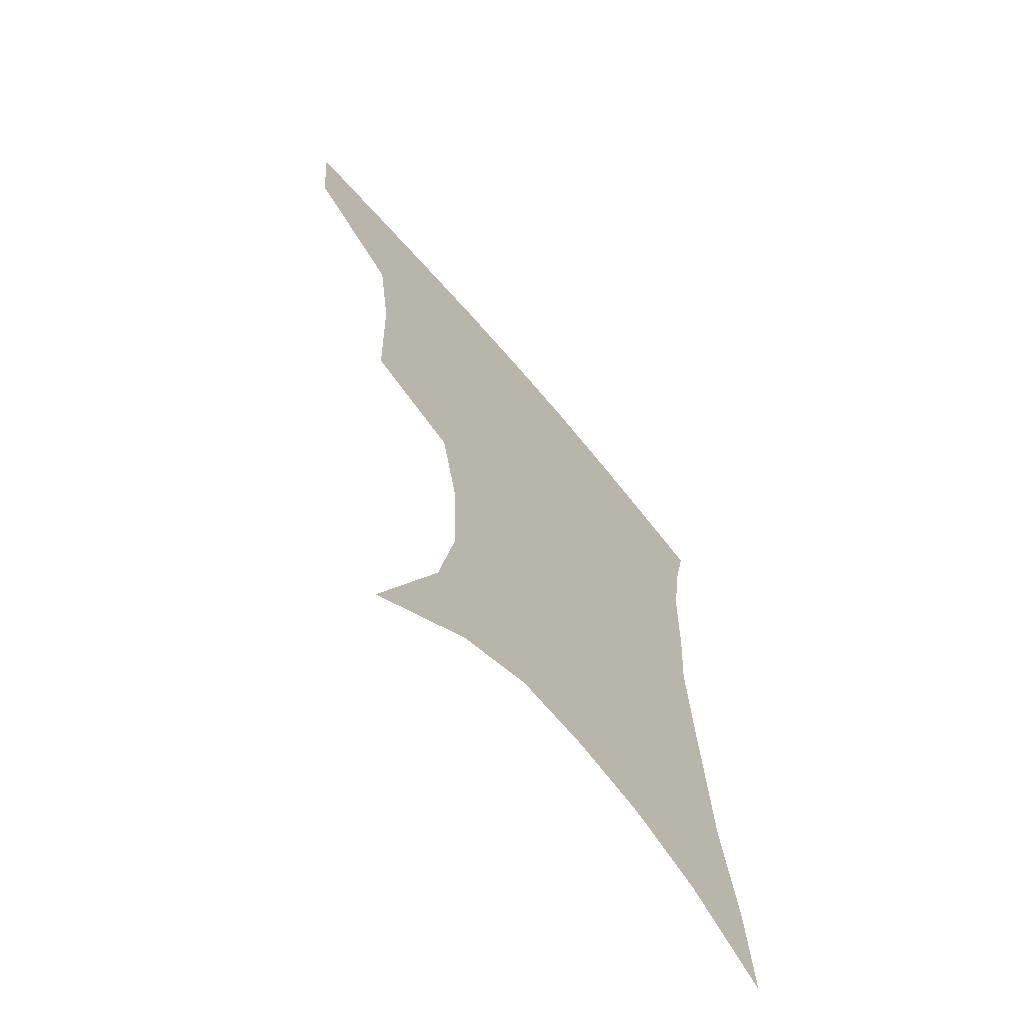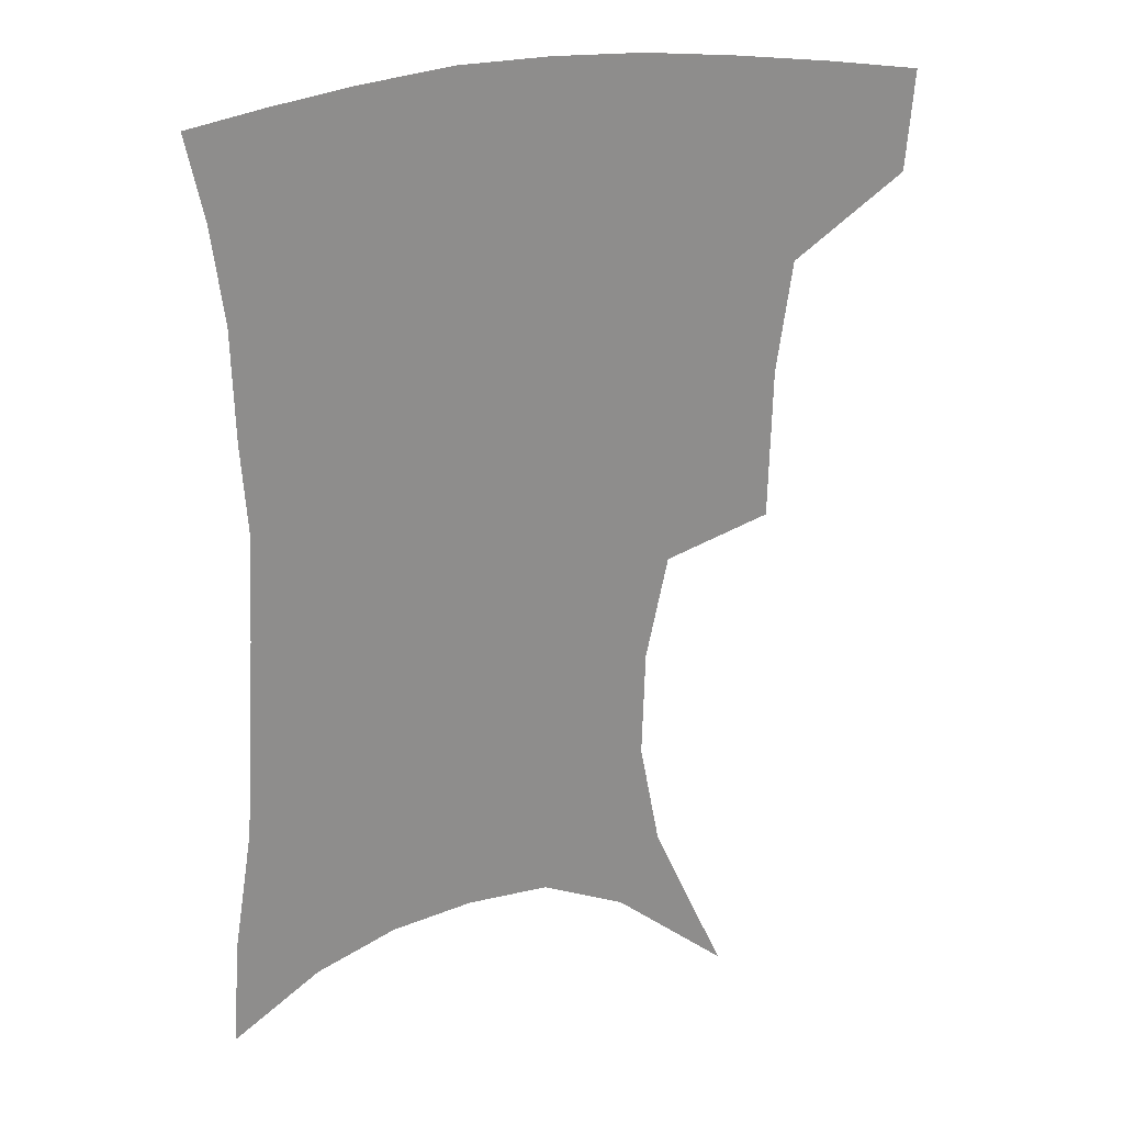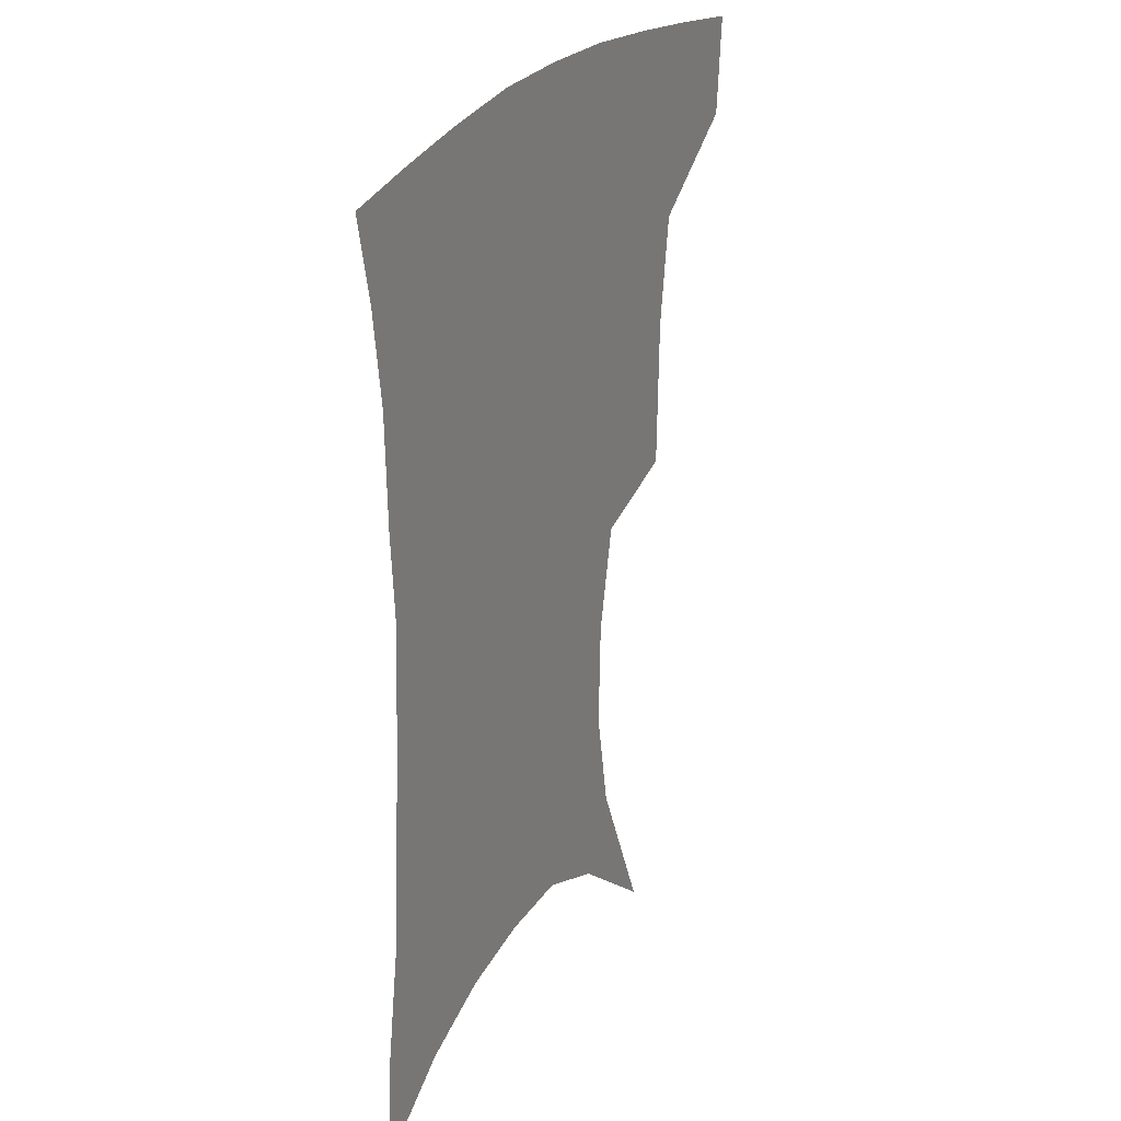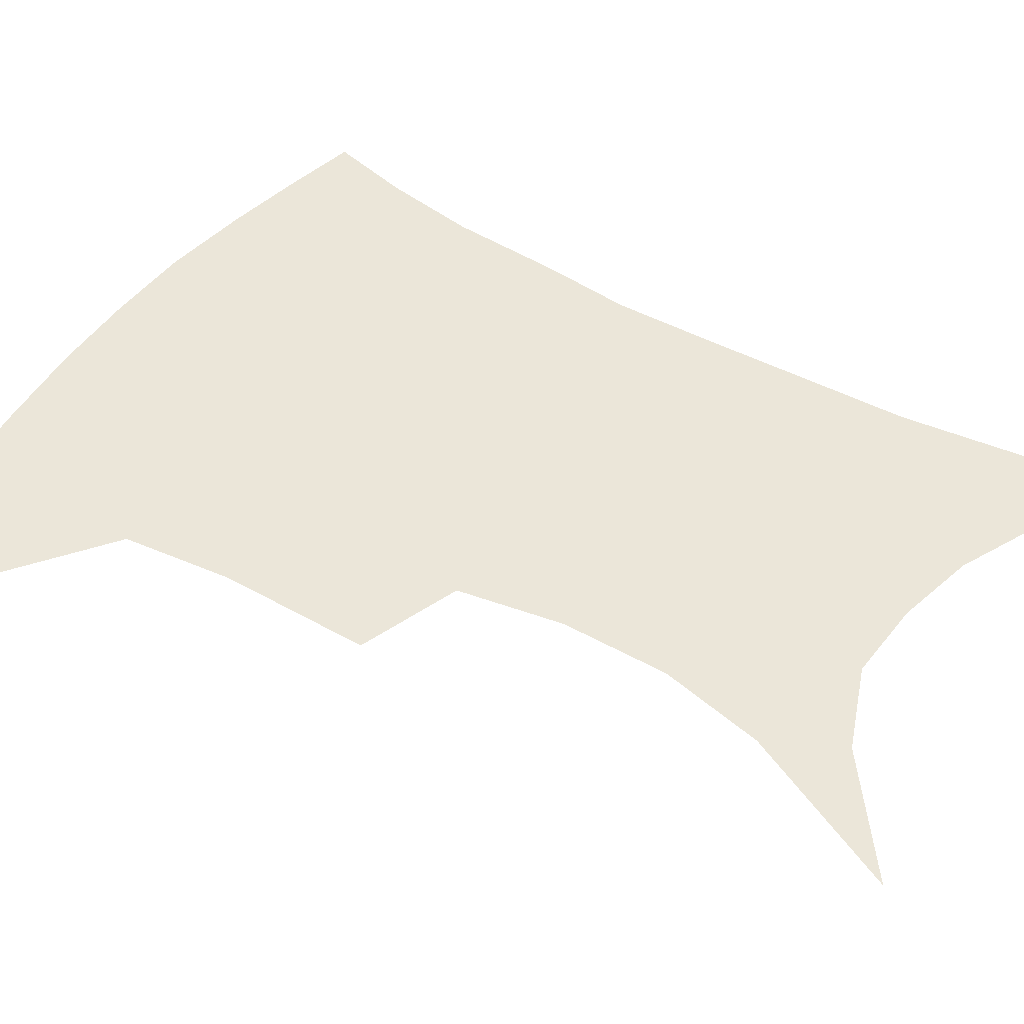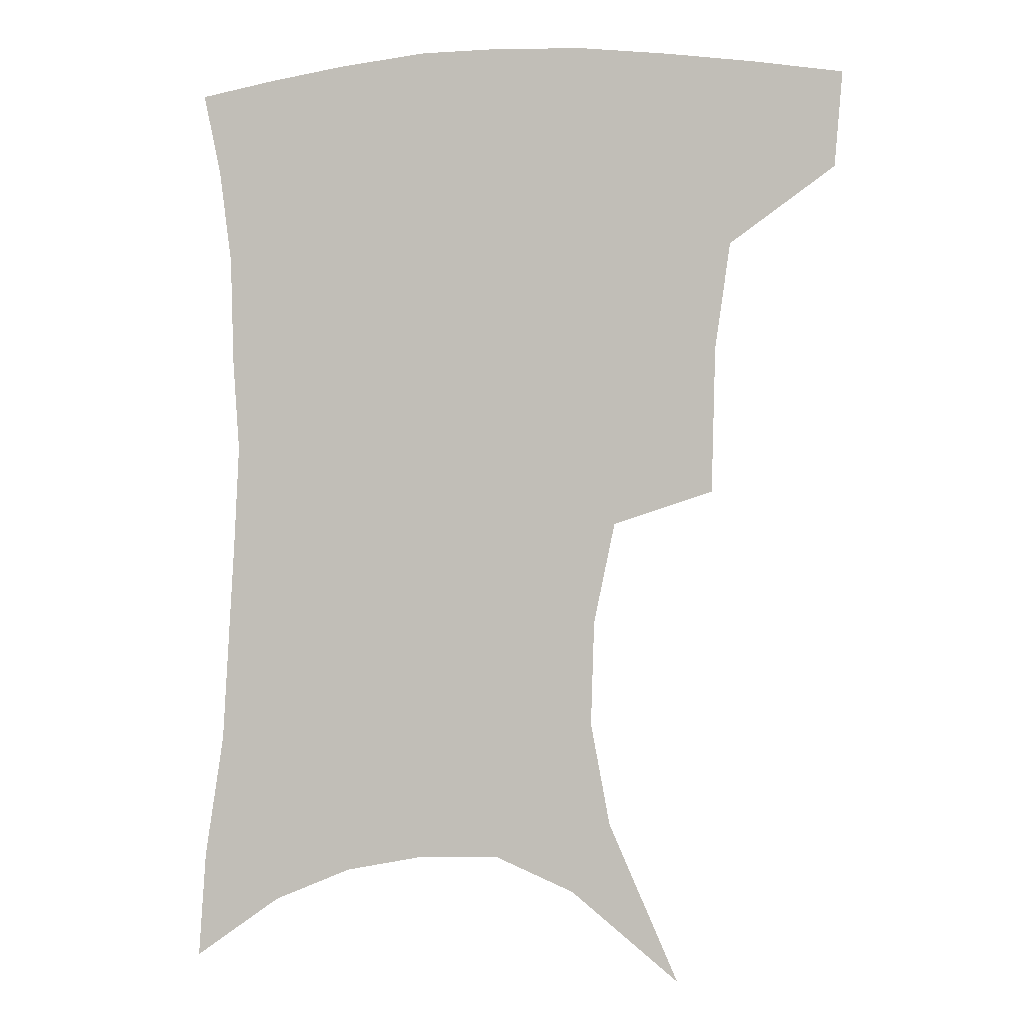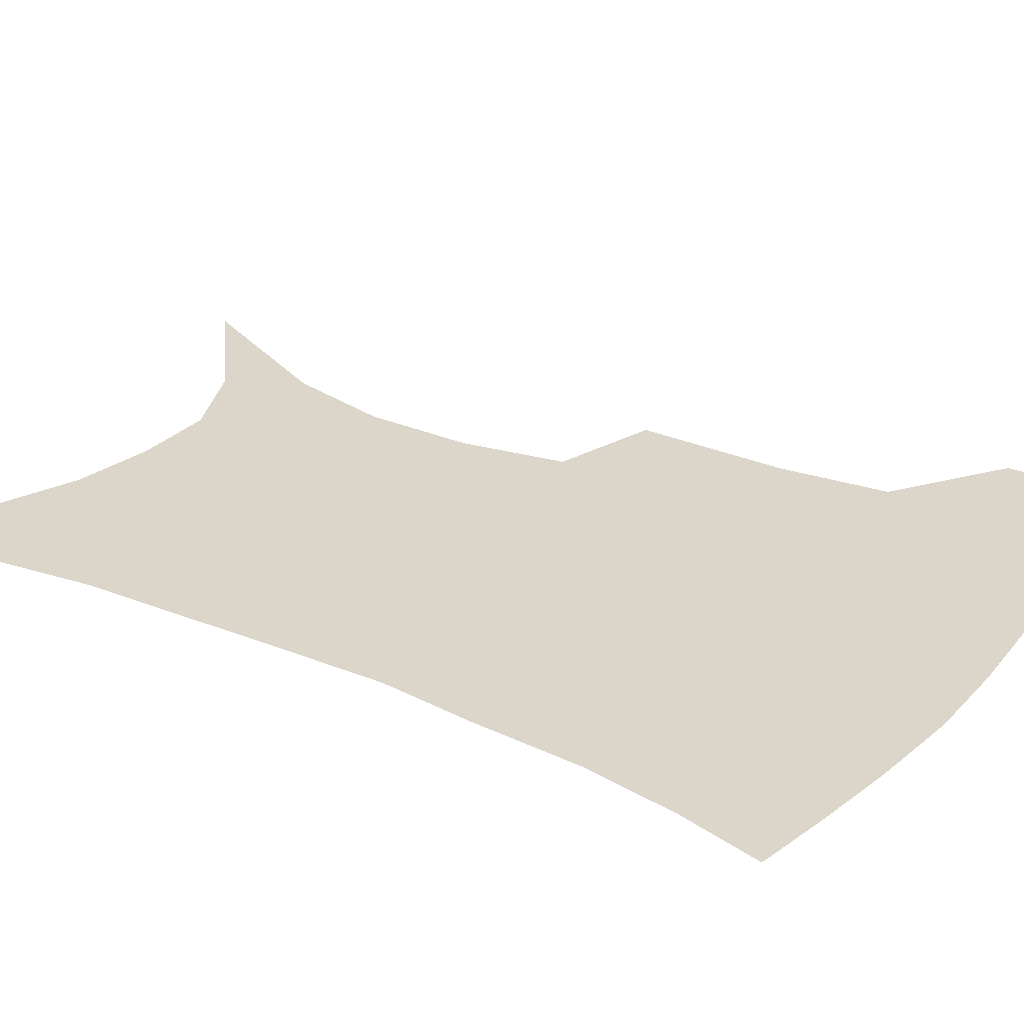
<metadata>
{"format":"obj","ext":"obj","renderer":"f3d","projection":"perspective","resolution":1024,"background":"white","views":[{"elev":-67.0,"azim":-49.9,"up":"+Y"},{"elev":24.9,"azim":161.9,"up":"+Y"},{"elev":26.5,"azim":117.8,"up":"+Y"},{"elev":47.5,"azim":-55.9,"up":"+Z"},{"elev":0.1,"azim":-169.6,"up":"+Y"},{"elev":30.0,"azim":123.4,"up":"+Z"}]}
</metadata>
<code>
v 460 382.2 0
v 457.4 413.6 0
v 500.9 273.7 0
v 499.8 322 0
v 494.8 357.2 0
v 491.1 388.8 0
v 486.8 418 0
v 512.6 108.1 0
v 535.6 160.6 0
v 542 194.6 0
v 540.9 229.2 0
v 533.9 262.7 0
v 528.9 301.9 0
v 526 336.1 0
v 523 365.9 0
v 519.4 393.2 0
v 515.8 421.7 0
v 548.4 137.3 0
v 561.4 180.4 0
v 562.4 213.7 0
v 559.7 246.3 0
v 555.2 277.3 0
v 552 309.1 0
v 550.7 342.6 0
v 549 369.6 0
v 547.6 396.3 0
v 544.3 424.6 0
v 575.1 148.6 0
v 581.5 185.6 0
v 581.7 222.8 0
v 579.3 254.2 0
v 576.8 285.1 0
v 575.5 318 0
v 574.8 346.2 0
v 575.2 373.2 0
v 574.3 397.9 0
v 572.7 425.5 0
v 601.1 147.8 0
v 602.2 189.3 0
v 601.3 220.9 0
v 599.2 253.9 0
v 597.6 289.3 0
v 597.3 319.5 0
v 598 347.5 0
v 599.2 373.1 0
v 600.4 397.7 0
v 600.4 425 0
v 627.1 142.6 0
v 623.7 184.3 0
v 620.7 223.6 0
v 619.2 256 0
v 618.6 286.1 0
v 619.2 315 0
v 620.2 345.3 0
v 622.9 371.2 0
v 626.2 396.2 0
v 629.3 421.5 0
v 652.8 131.6 0
v 646.9 174.8 0
v 642.5 213.9 0
v 640.9 246.5 0
v 639.9 278.6 0
v 640.5 308.7 0
v 643.5 335.8 0
v 646.1 365.8 0
v 650 393.4 0
v 655 417.2 0
v 681.3 111.2 0
v 678.8 146.4 0
v 672.4 187.6 0
v 670.4 220.5 0
v 668.4 254.3 0
v 666.6 288.9 0
v 668.6 319 0
v 669.5 355 0
v 673.5 385.8 0
v 679.1 412.5 0
v 691 451 0
f 5 6 1
f 1 6 2
f 6 7 2
f 12 13 3
f 3 13 4
f 13 14 4
f 4 14 5
f 14 15 5
f 5 15 6
f 15 16 6
f 6 16 7
f 16 17 7
f 8 18 9
f 18 19 9
f 9 19 10
f 19 20 10
f 10 20 11
f 20 21 11
f 11 21 12
f 21 22 12
f 12 22 13
f 22 23 13
f 13 23 14
f 23 24 14
f 14 24 15
f 24 25 15
f 15 25 16
f 25 26 16
f 16 26 17
f 26 27 17
f 18 28 19
f 28 29 19
f 19 29 20
f 29 30 20
f 20 30 21
f 30 31 21
f 21 31 22
f 31 32 22
f 22 32 23
f 32 33 23
f 23 33 24
f 33 34 24
f 24 34 25
f 34 35 25
f 25 35 26
f 35 36 26
f 26 36 27
f 36 37 27
f 28 38 29
f 38 39 29
f 29 39 30
f 39 40 30
f 30 40 31
f 40 41 31
f 31 41 32
f 41 42 32
f 32 42 33
f 42 43 33
f 33 43 34
f 43 44 34
f 34 44 35
f 44 45 35
f 35 45 36
f 45 46 36
f 36 46 37
f 46 47 37
f 38 48 39
f 48 49 39
f 39 49 40
f 49 50 40
f 40 50 41
f 50 51 41
f 41 51 42
f 51 52 42
f 42 52 43
f 52 53 43
f 43 53 44
f 53 54 44
f 44 54 45
f 54 55 45
f 45 55 46
f 55 56 46
f 46 56 47
f 56 57 47
f 48 58 49
f 58 59 49
f 49 59 50
f 59 60 50
f 50 60 51
f 60 61 51
f 51 61 52
f 61 62 52
f 52 62 53
f 62 63 53
f 53 63 54
f 63 64 54
f 54 64 55
f 64 65 55
f 55 65 56
f 65 66 56
f 56 66 57
f 66 67 57
f 58 68 59
f 68 69 59
f 59 69 60
f 69 70 60
f 60 70 61
f 70 71 61
f 61 71 62
f 71 72 62
f 62 72 63
f 72 73 63
f 63 73 64
f 73 74 64
f 64 74 65
f 74 75 65
f 65 75 66
f 75 76 66
f 66 76 67
f 76 77 67

</code>
